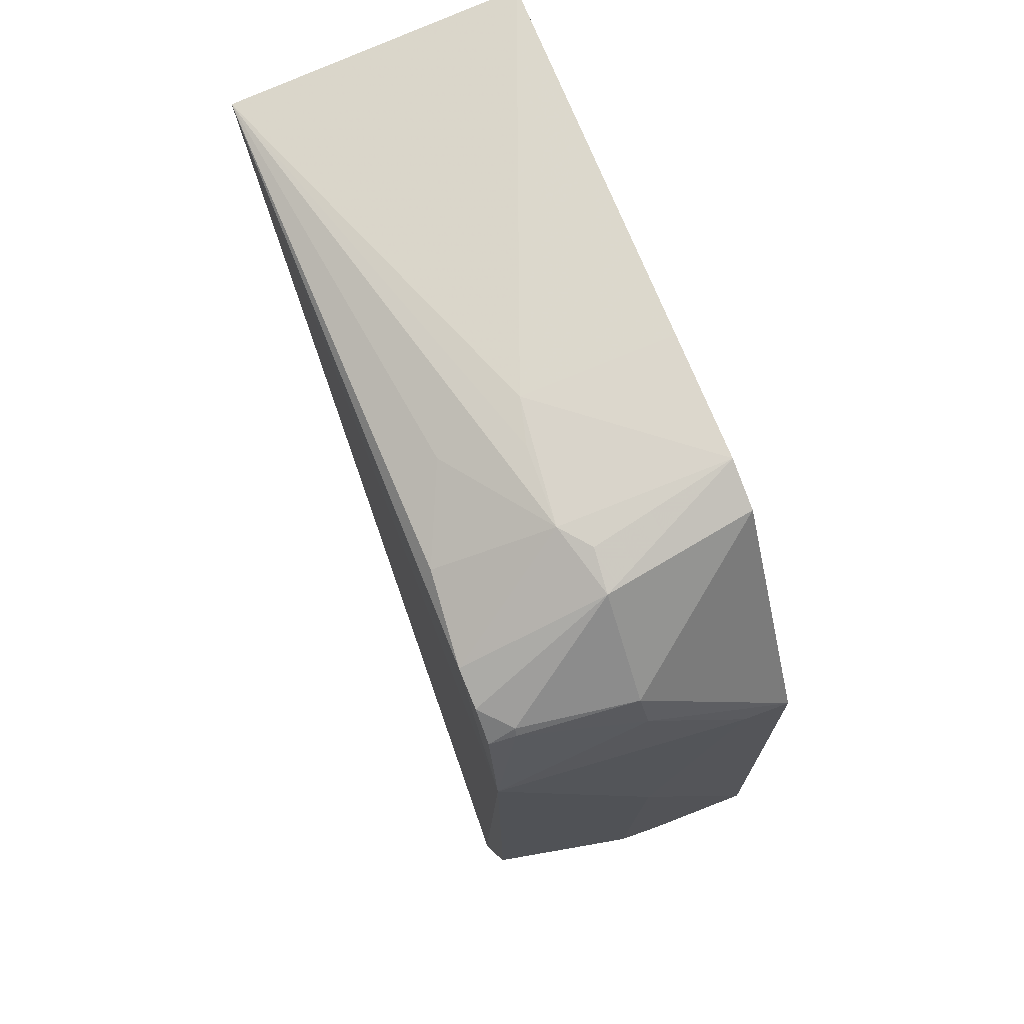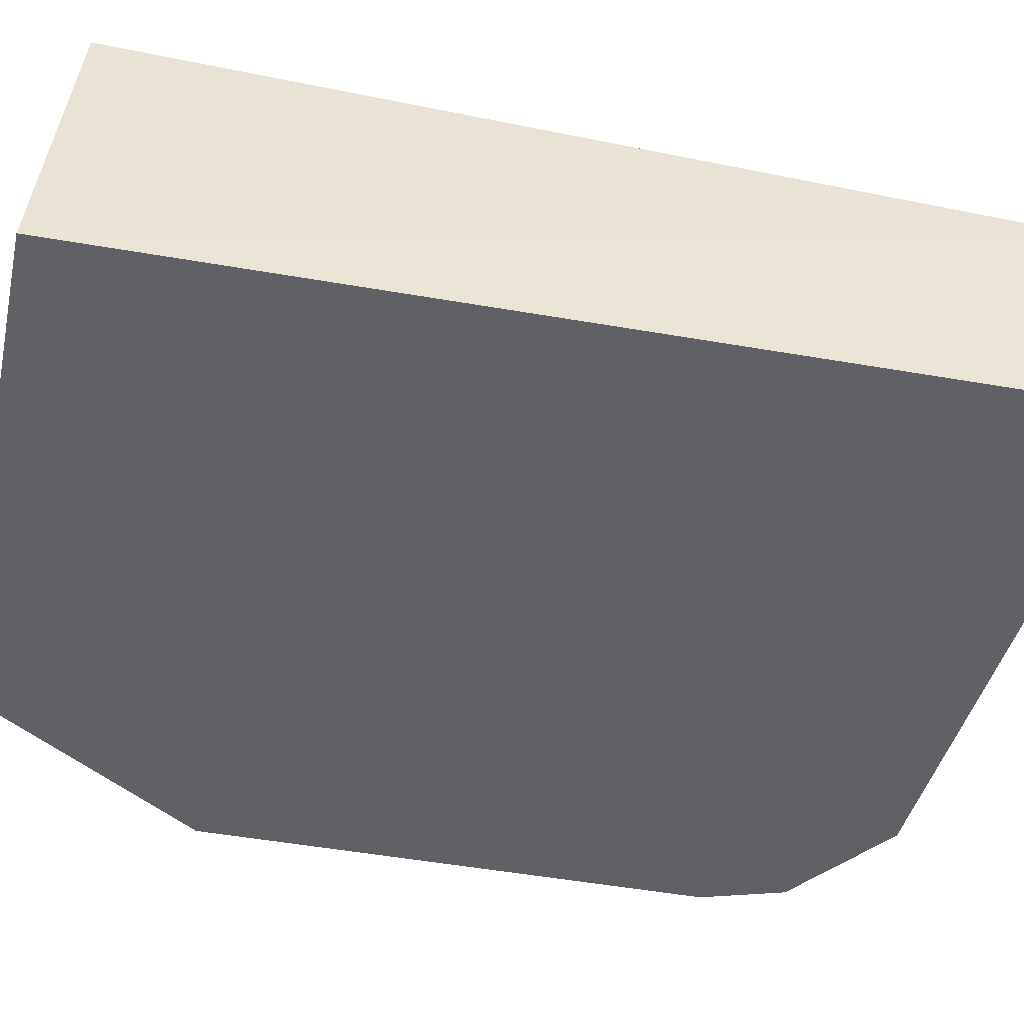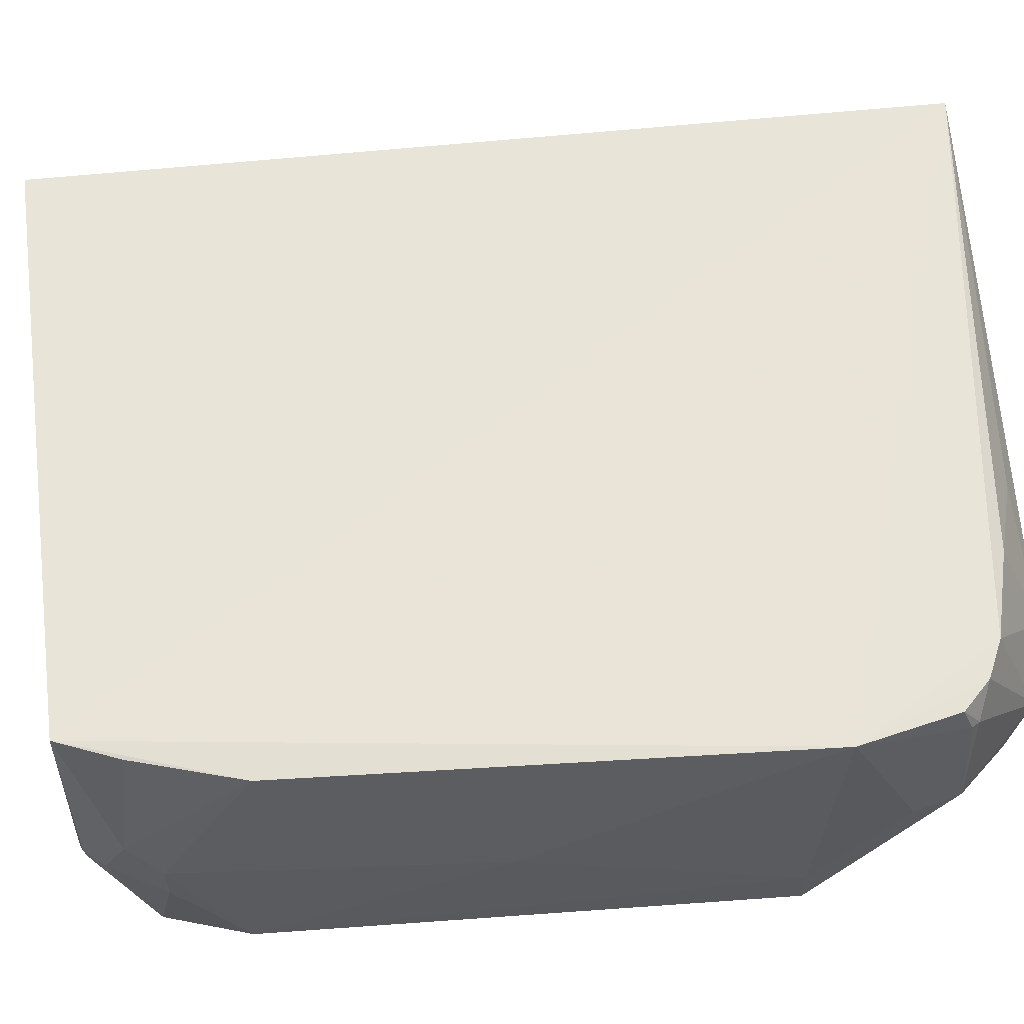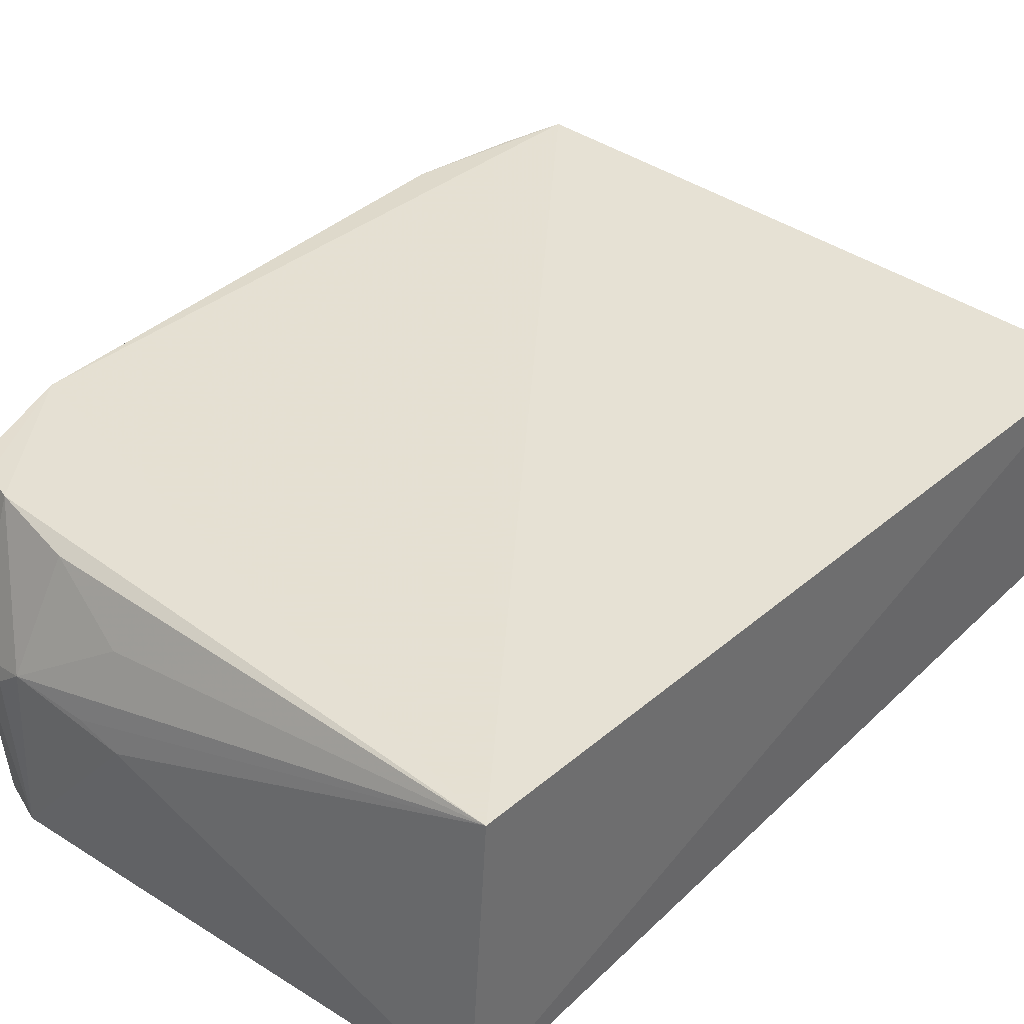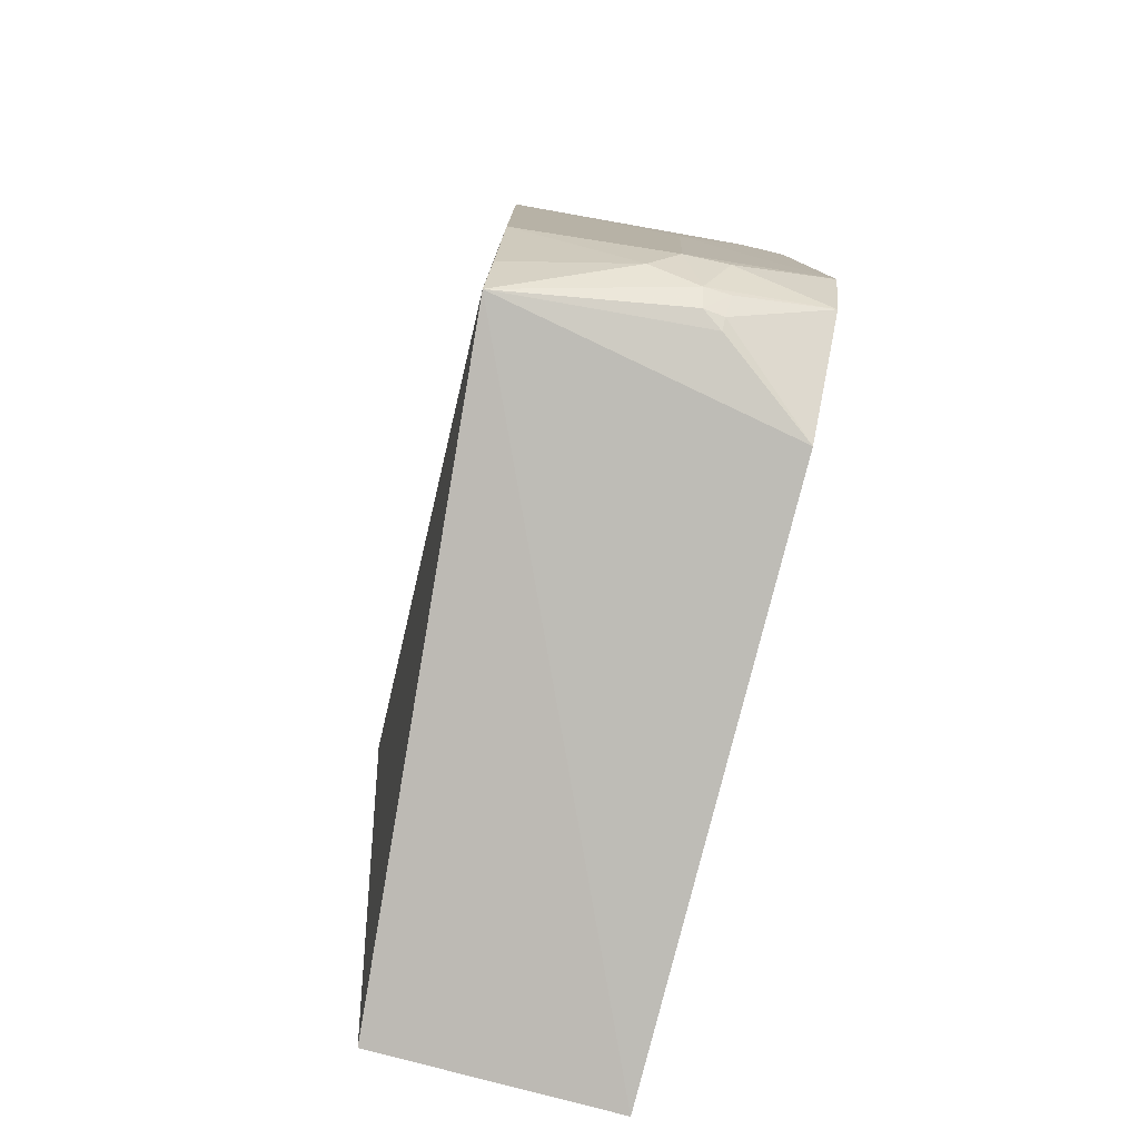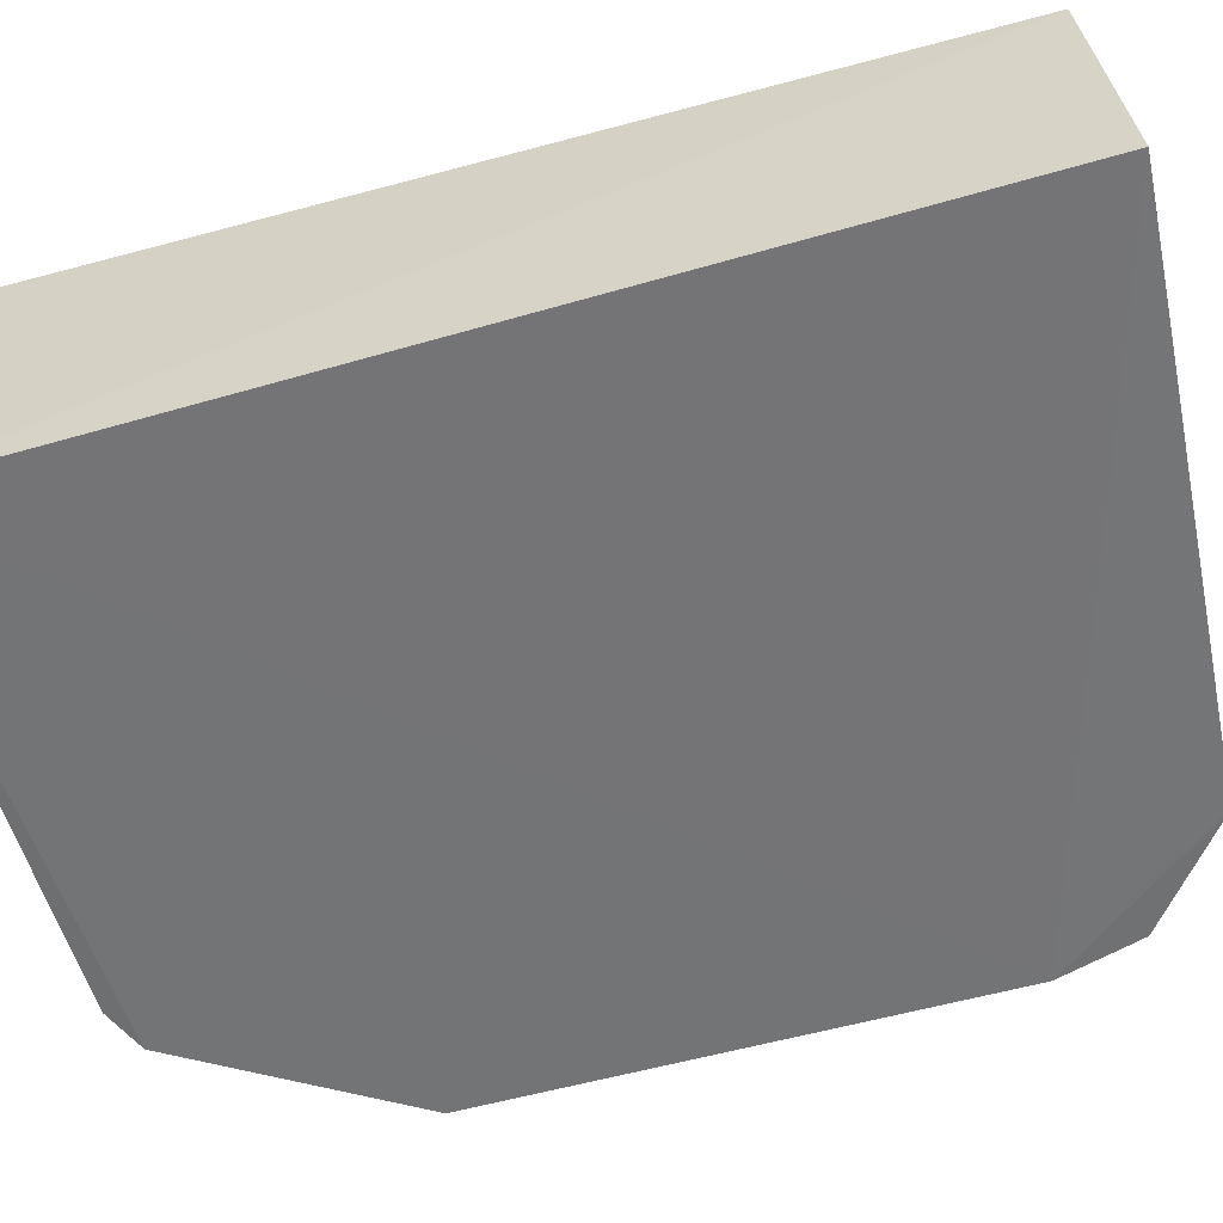
<metadata>
{"format":"obj","ext":"obj","renderer":"f3d","projection":"perspective","resolution":1024,"background":"white","views":[{"elev":73.3,"azim":68.0,"up":"+Y"},{"elev":-47.7,"azim":-100.9,"up":"+Z"},{"elev":60.8,"azim":86.5,"up":"+Z"},{"elev":37.8,"azim":-139.9,"up":"+Z"},{"elev":-79.4,"azim":75.2,"up":"+Y"},{"elev":-56.1,"azim":-72.9,"up":"+Z"}]}
</metadata>
<code>
v 0.1163 0.07047 0.1079
v 0.1244 -0.05176 0.08167
v 0.1251 0.05016 0.05724
v 0.002695 0.08815 0.05724
v 0.001983 -0.07466 0.09849
v 0.003529 -0.07867 0.05766
v 0.0924 0.09075 0.05748
v 0.1211 0.0535 0.1084
v 0.002735 0.08413 0.1084
v 0.1225 -0.05485 0.05773
v 0.1262 -0.04011 0.05727
v 0.1193 0.07352 0.0833
v 0.1005 0.08753 0.05727
v 0.1129 -0.06549 0.1085
v 0.07029 0.08963 0.08405
v 0.1046 0.07767 0.1082
v 0.1038 -0.06992 0.05774
v 0.1247 -0.0518 0.07426
v 0.1249 0.002854 0.07965
v 0.1215 0.06571 0.0824
v 0.1169 0.07225 0.1035
v 0.1209 -0.0358 0.1078
v 0.07007 0.09017 0.05743
v 0.1111 0.0751 0.108
v 0.09212 0.08953 0.08681
v 0.1182 -0.06499 0.07766
v 0.1249 0.05016 0.06508
v 0.1165 -0.05463 0.1081
v 0.116 0.07355 0.1033
v 0.0782 0.08944 0.08611
v 0.08893 0.08093 0.1067
v 0.1045 0.08738 0.08336
v 0.1179 -0.06471 0.07415
v 0.1159 -0.06607 0.07415
v 0.121 -0.06137 0.07815
v 0.1219 -0.05733 0.08664
v 0.07352 0.08521 0.09938
v 0.0972 0.0893 0.08266
v 0.1209 -0.061 0.07375
f 6 5 4
f 9 4 5
f 11 6 4
f 11 4 3
f 13 3 4
f 13 4 7
f 13 12 3
f 14 5 6
f 14 9 5
f 14 8 9
f 15 4 9
f 16 9 8
f 17 11 10
f 17 6 11
f 17 14 6
f 18 11 2
f 18 10 11
f 19 2 11
f 20 3 12
f 21 1 8
f 21 20 12
f 21 8 20
f 22 8 14
f 22 19 8
f 22 2 19
f 23 15 7
f 23 7 4
f 23 4 15
f 24 16 8
f 24 8 1
f 25 7 15
f 27 19 11
f 27 11 3
f 27 8 19
f 27 20 8
f 27 3 20
f 28 22 14
f 29 24 1
f 29 1 21
f 29 21 12
f 30 25 15
f 30 15 9
f 30 9 25
f 31 9 16
f 31 16 25
f 32 25 16
f 32 16 24
f 32 24 29
f 32 13 7
f 32 29 12
f 32 12 13
f 33 17 10
f 34 26 14
f 34 14 17
f 34 33 26
f 34 17 33
f 35 10 18
f 35 18 2
f 35 14 26
f 36 28 14
f 36 2 22
f 36 22 28
f 36 35 2
f 36 14 35
f 37 31 25
f 37 25 9
f 37 9 31
f 38 32 7
f 38 7 25
f 38 25 32
f 39 33 10
f 39 26 33
f 39 35 26
f 39 10 35

</code>
